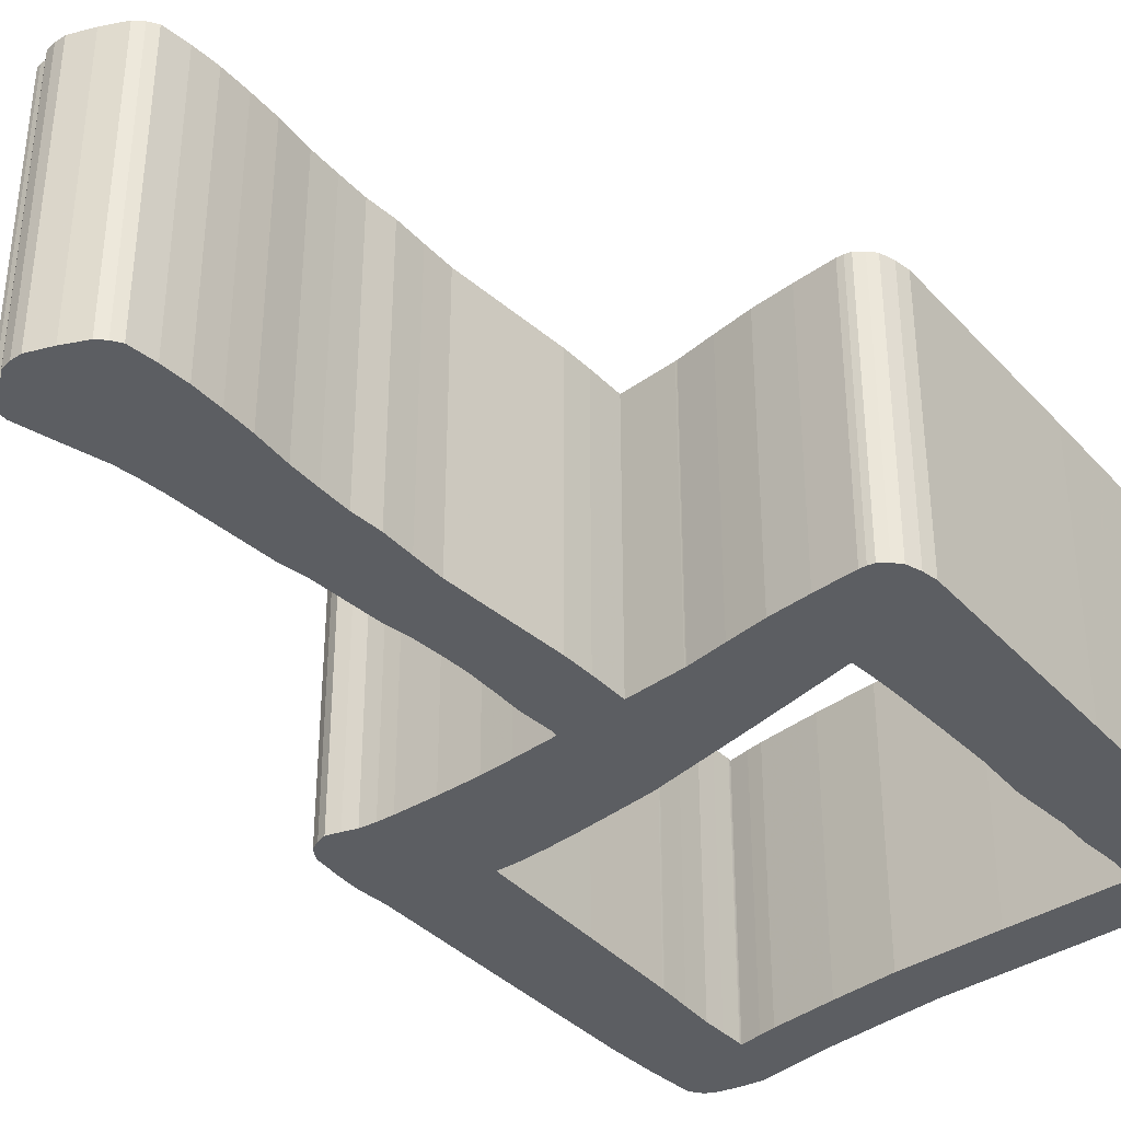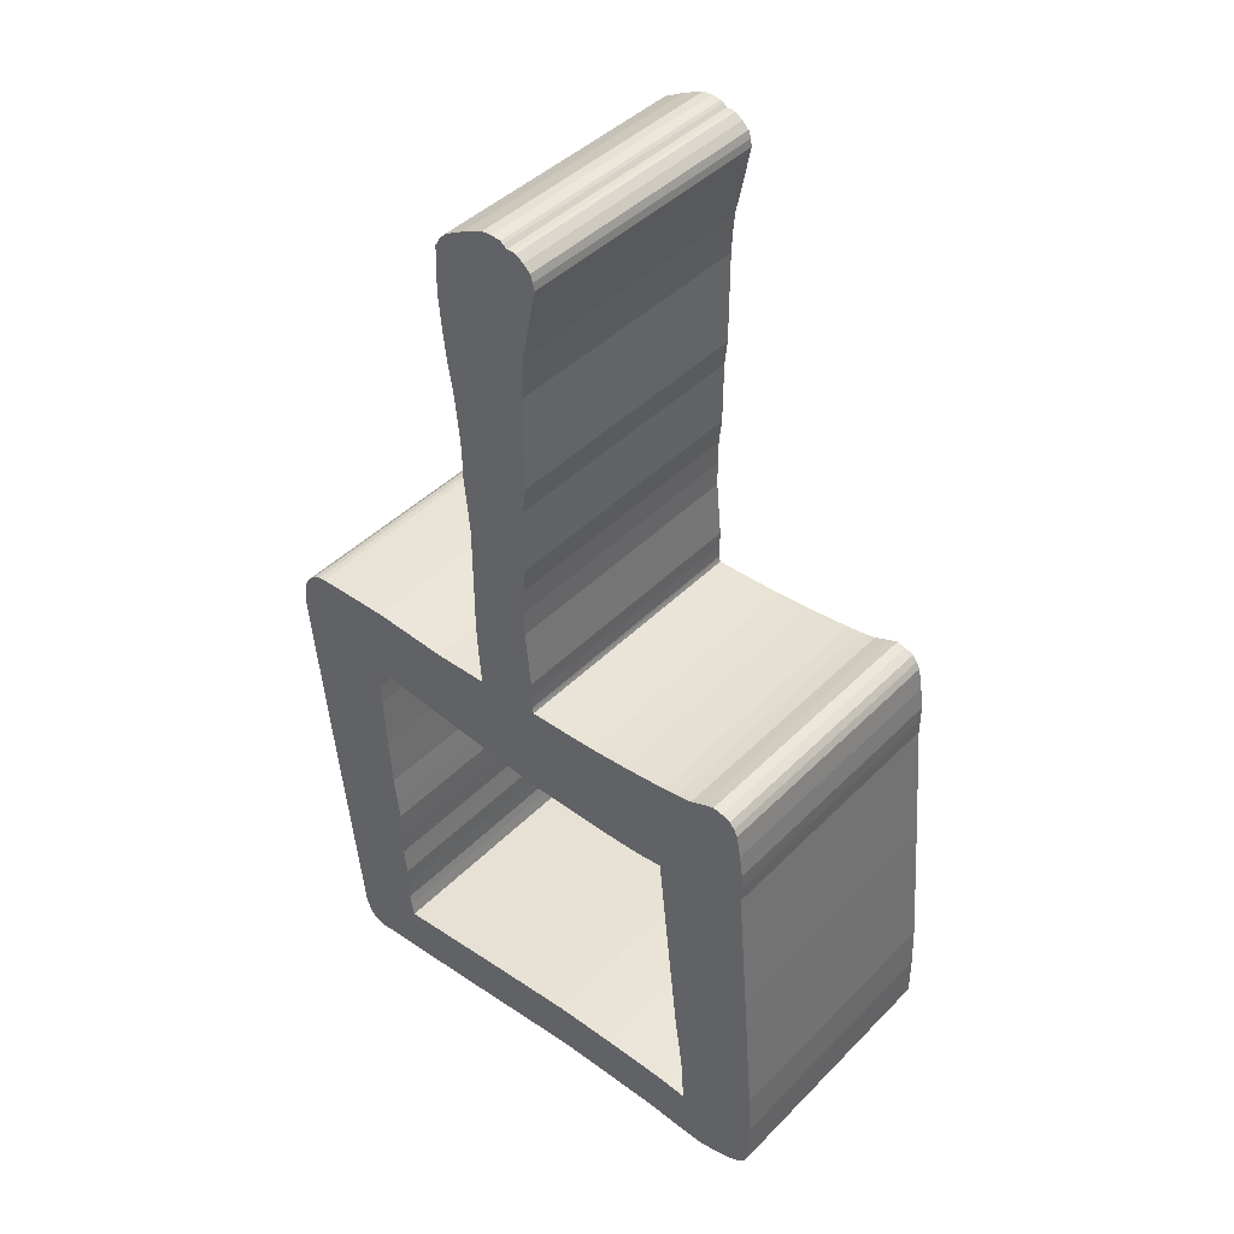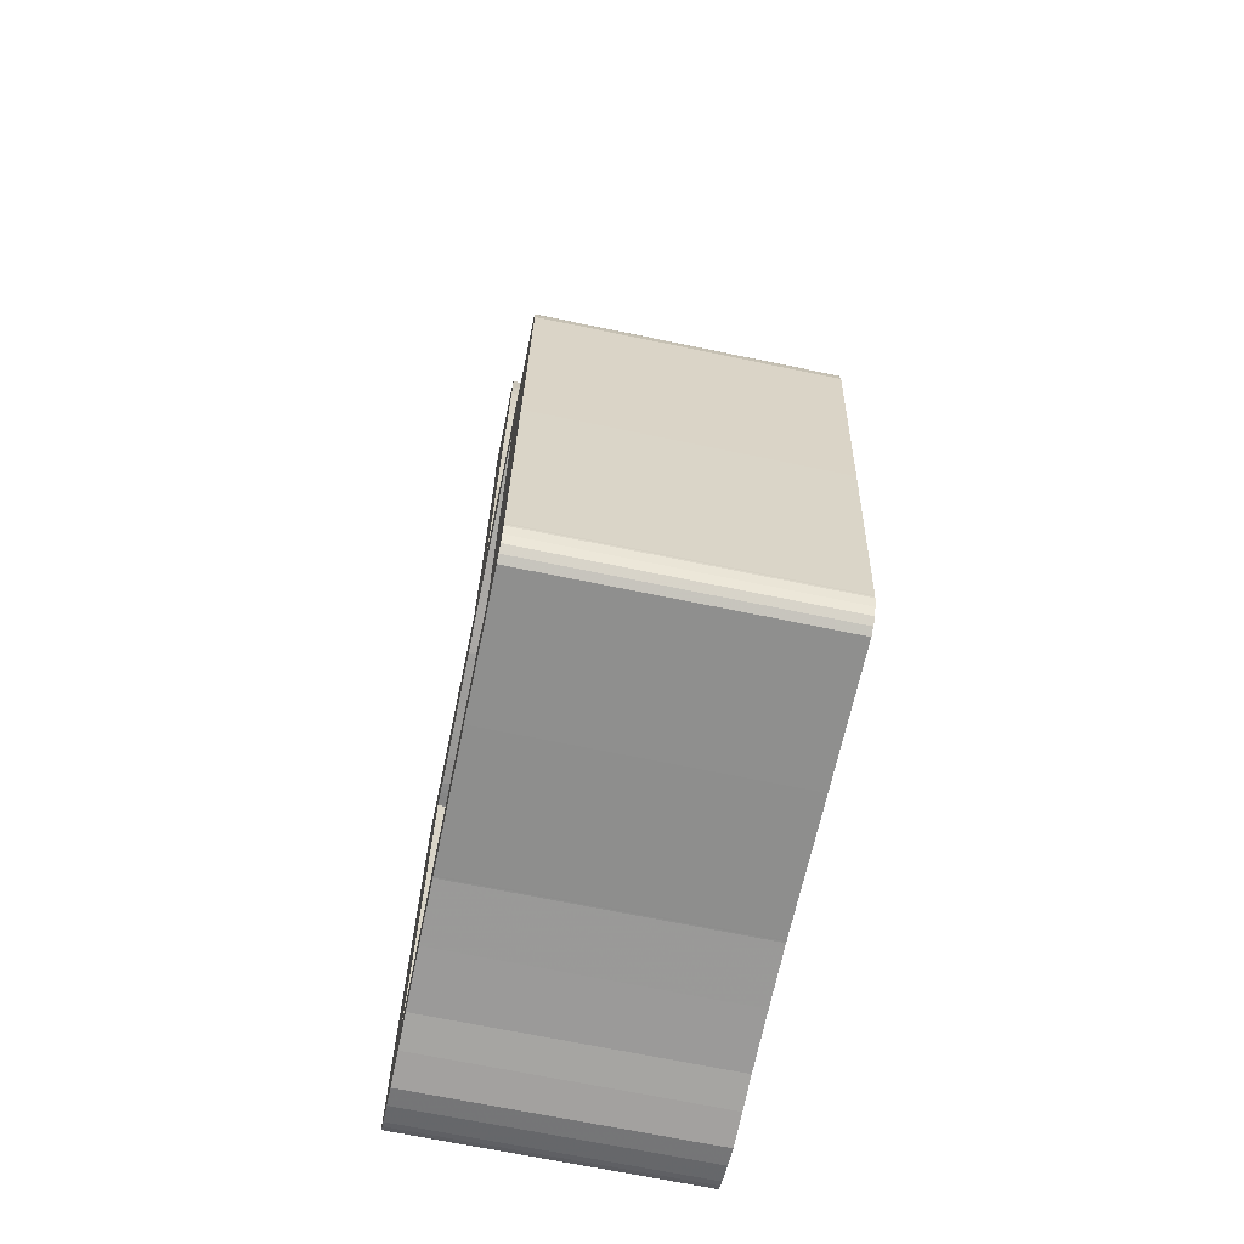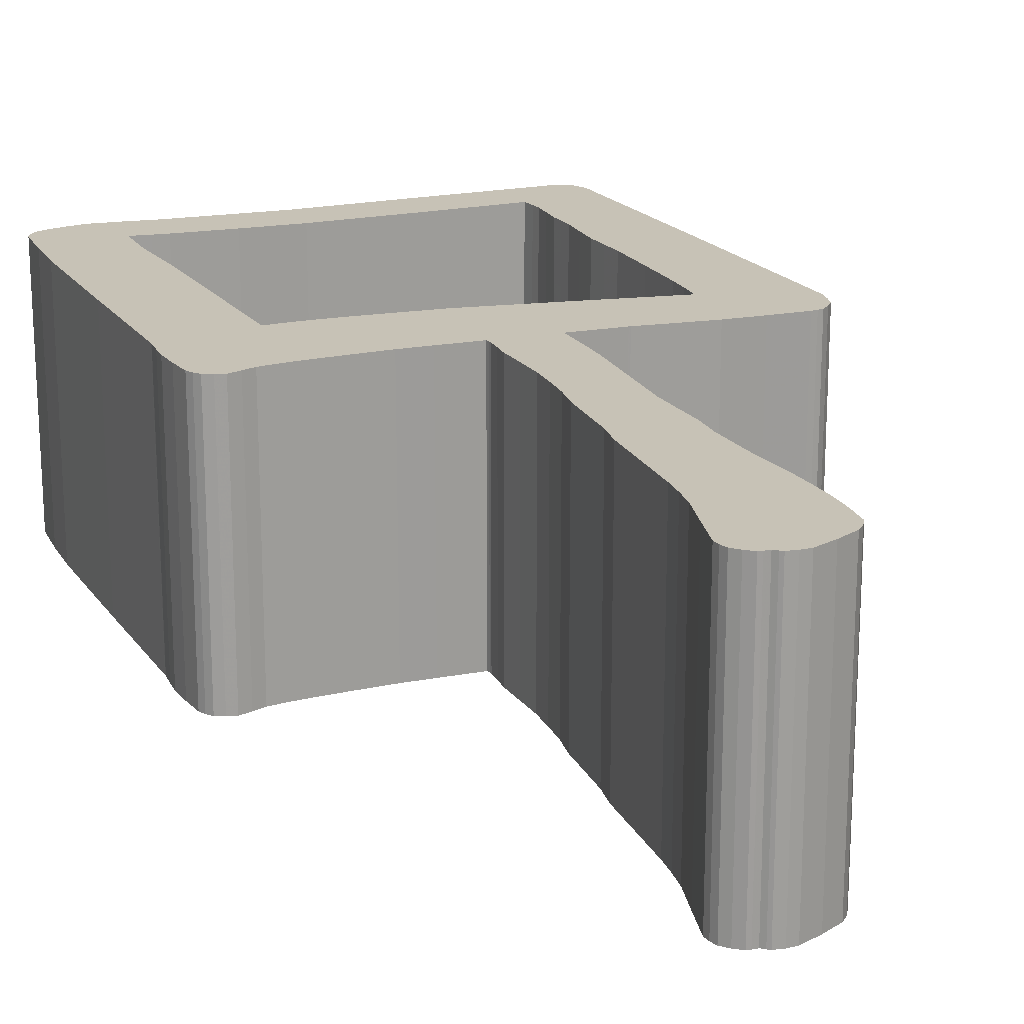
<metadata>
{"format":"obj","ext":"obj","renderer":"f3d","projection":"perspective","resolution":1024,"background":"white","views":[{"elev":-37.8,"azim":-137.2,"up":"+Z"},{"elev":42.9,"azim":40.3,"up":"+Y"},{"elev":-68.0,"azim":-101.8,"up":"+Y"},{"elev":19.3,"azim":160.4,"up":"+Z"}]}
</metadata>
<code>
o obj_0
v 41.72 		12.8 		0
v 42.07 		12.83 		0
v 42.42 		12.79 		0
v 42.52 		12.72 		0
v 35.67 		-8.291 		0
v 35.66 		-9.132 		0
v 42.66 		12.61 		0
v 32.86 		-14.64 		0
v 35.67 		-9.935 		0
v 45.76 		-5.675 		10
v 43.53 		12.15 		0
v 44.63 		-5.687 		10
v 43.63 		11.89 		0
v 43.67 		11.62 		0
v 43.41 		10.31 		0
v 43.14 		8.995 		0
v 42.86 		12.61 		0
v 42.66 		12.61 		10
v 42.86 		12.61 		10
v 47.22 		-5.586 		10
v 43.28 		12.4 		0
v 43.08 		8.236 		0
v 32.28 		-6.065 		0
v 32.15 		-6.567 		0
v 32.15 		-6.567 		10
v 32.28 		-6.065 		10
v 52.9 		-20.3 		0
v 52.83 		-18.64 		0
v 34.45 		-23.23 		10
v 40.96 		12.46 		0
v 32.1 		-7.085 		0
v 32.1 		-7.085 		10
v 40.96 		12.46 		10
v 42.82 		-1.301 		0
v 43 		12.6 		0
v 43.41 		10.31 		10
v 43.14 		8.995 		10
v 36.27 		-20.65 		10
v 42.82 		-1.301 		10
v 42.83 		-2.245 		10
v 42.83 		-2.245 		0
v 42.93 		-3.306 		10
v 42.93 		-3.306 		0
v 36.37 		-21.16 		10
v 43.67 		11.62 		10
v 32.5 		-5.797 		0
v 32.76 		-5.565 		0
v 43.04 		7.475 		0
v 43.63 		11.89 		10
v 43.04 		-5.455 		0
v 43.04 		-5.455 		10
v 43.06 		-5.556 		10
v 43.06 		-5.556 		0
v 43.04 		3.965 		0
v 42.99 		3.489 		0
v 49.47 		-17.09 		0
v 42.94 		3.015 		0
v 49.46 		-17.04 		0
v 49.46 		-16.99 		0
v 43.09 		-5.688 		10
v 43.09 		-5.688 		0
v 43.53 		12.15 		10
v 49.83 		-20.05 		0
v 44.63 		-5.687 		0
v 42.93 		0.595 		0
v 42.88 		0.119 		0
v 52.9 		-20.3 		10
v 45.76 		-5.675 		0
v 48.68 		-5.465 		10
v 43.08 		8.236 		10
v 47.22 		-5.586 		0
v 52.83 		-18.64 		10
v 49.78 		-19.27 		0
v 43.28 		12.4 		10
v 49.63 		-18.18 		0
v 40.62 		0.915 		0
v 40.52 		2.02 		0
v 49.46 		-17.04 		10
v 49.46 		-16.99 		10
v 40.41 		3.125 		0
v 37.38 		-5.563 		10
v 43 		12.6 		10
v 49.47 		-17.09 		10
v 36.02 		-5.465 		10
v 34.61 		-5.451 		10
v 42.88 		0.119 		10
v 33.2 		-5.465 		10
v 32.97 		-5.499 		10
v 42.93 		0.595 		10
v 40.41 		4.175 		0
v 48.68 		-5.465 		0
v 49.58 		-22.95 		0
v 42.99 		3.489 		10
v 42.94 		3.015 		10
v 40.31 		5.23 		0
v 43.04 		3.965 		10
v 43.04 		7.475 		10
v 40.2 		6.285 		0
v 37.38 		-5.563 		0
v 49.9 		-20.96 		0
v 36.02 		-5.465 		0
v 34.61 		-5.451 		0
v 39.99 		7.555 		0
v 39.87 		8.599 		0
v 39.78 		9.645 		0
v 39.77 		10.58 		0
v 39.82 		11.51 		0
v 39.99 		11.8 		0
v 40.23 		12.06 		0
v 40.23 		12.06 		10
v 38.74 		-5.675 		10
v 33.2 		-5.465 		0
v 39.99 		11.8 		10
v 49.26 		-5.394 		0
v 52.9 		-21.96 		0
v 38.77 		-5.676 		10
v 52.79 		-22.22 		0
v 52.62 		-22.45 		0
v 32.97 		-5.499 		0
v 52.41 		-22.59 		0
v 39.82 		11.51 		10
v 52.18 		-22.7 		0
v 51.48 		-22.89 		0
v 50.78 		-23.04 		0
v 49.89 		-20.9 		0
v 49.88 		-20.84 		0
v 39.77 		10.58 		10
v 39.65 		-5.677 		10
v 38.81 		-5.675 		10
v 39.78 		9.645 		10
v 49.83 		-5.295 		0
v 48.37 		-22.82 		0
v 46.23 		-22.77 		0
v 40.77 		-5.682 		10
v 39.87 		8.599 		10
v 49.83 		-20.05 		10
v 44.08 		-22.73 		0
v 40.41 		3.125 		10
v 50.29 		-5.104 		0
v 49.78 		-19.27 		10
v 50.74 		-4.935 		0
v 51.08 		-5.008 		0
v 40.62 		-3.305 		10
v 51.4 		-5.145 		0
v 40.67 		-4.361 		10
v 51.58 		-5.358 		0
v 51.72 		-5.605 		0
v 51.88 		-6.45 		0
v 51.99 		-7.305 		0
v 52 		-7.885 		0
v 40.62 		0.915 		10
v 49.63 		-18.18 		10
v 40.52 		2.02 		10
v 44.03 		-22.73 		0
v 51.99 		-8.465 		0
v 49.58 		-22.95 		10
v 39.99 		7.555 		10
v 51.99 		-8.516 		0
v 40.41 		4.175 		10
v 43.98 		-22.73 		0
v 44.06 		-20.73 		0
v 46.31 		-20.75 		0
v 48.56 		-20.84 		0
v 40.31 		5.23 		10
v 49.14 		-20.89 		0
v 40.2 		6.285 		10
v 52 		-8.567 		0
v 52.42 		-13.6 		0
v 39.21 		-23 		0
v 39.65 		-5.677 		0
v 40.45 		-20.91 		0
v 43.04 		-4.365 		0
v 43.04 		-4.911 		0
v 36.2 		-18.77 		0
v 36.2 		-19.52 		0
v 52 		-7.885 		10
v 42.83 		-0.355 		0
v 38.81 		-5.675 		0
v 36.09 		-16.71 		0
v 36.09 		-17.71 		0
v 51.99 		-7.305 		10
v 38.74 		-5.675 		0
v 51.88 		-6.45 		10
v 38.77 		-5.676 		0
v 36.14 		-18.25 		0
v 51.72 		-5.605 		10
v 51.58 		-5.358 		10
v 36.2 		-20.25 		0
v 40.62 		-3.305 		0
v 51.4 		-5.145 		10
v 51.08 		-5.008 		10
v 40.67 		-4.361 		0
v 50.74 		-4.935 		10
v 40.77 		-5.682 		0
v 33.68 		-22.36 		0
v 33.67 		-22.28 		0
v 33.66 		-22.2 		0
v 49.26 		-5.394 		10
v 49.08 		-13.54 		0
v 49.08 		-13.54 		10
v 36.27 		-20.65 		0
v 36.37 		-21.16 		0
v 50.29 		-5.104 		10
v 42.94 		-9.241 		0
v 42.94 		-9.241 		10
v 42.9 		-9.235 		10
v 42.9 		-9.235 		0
v 49.83 		-5.295 		10
v 34.45 		-23.23 		0
v 34.19 		-23.12 		0
v 33.96 		-22.95 		0
v 33.81 		-22.67 		0
v 42.98 		-9.245 		0
v 42.98 		-9.245 		10
v 42.07 		12.83 		10
v 41.72 		12.8 		10
v 42.52 		12.72 		10
v 42.42 		12.79 		10
v 52.42 		-13.6 		10
v 51.99 		-8.465 		10
v 44.38 		-9.304 		0
v 44.38 		-9.304 		10
v 52 		-8.567 		10
v 51.99 		-8.516 		10
v 45.79 		-9.355 		0
v 45.79 		-9.355 		10
v 50.78 		-23.04 		10
v 43.04 		-4.365 		10
v 43.04 		-4.911 		10
v 51.48 		-22.89 		10
v 48.37 		-22.82 		10
v 52.18 		-22.7 		10
v 46.23 		-22.77 		10
v 42.83 		-0.355 		10
v 44.08 		-22.73 		10
v 52.41 		-22.59 		10
v 52.62 		-22.45 		10
v 43.98 		-22.73 		10
v 52.79 		-22.22 		10
v 44.03 		-22.73 		10
v 52.9 		-21.96 		10
v 48.61 		-9.266 		0
v 49.14 		-20.89 		10
v 48.1 		-9.322 		0
v 47.72 		-9.355 		0
v 46.76 		-9.369 		0
v 48.56 		-20.84 		10
v 35.76 		-11.93 		0
v 46.31 		-20.75 		10
v 35.88 		-13.93 		0
v 48.61 		-9.266 		10
v 49.88 		-20.84 		10
v 44.06 		-20.73 		10
v 35.99 		-14.82 		0
v 36.09 		-15.71 		0
v 39.44 		-8.802 		0
v 39.21 		-23 		10
v 46.76 		-9.369 		10
v 47.72 		-9.355 		10
v 48.1 		-9.322 		10
v 49.89 		-20.9 		10
v 35.76 		-11.93 		10
v 35.67 		-9.935 		10
v 40.45 		-20.91 		10
v 49.9 		-20.96 		10
v 35.88 		-13.93 		10
v 36.09 		-15.71 		10
v 35.99 		-14.82 		10
v 36.2 		-18.77 		10
v 36.2 		-19.52 		10
v 35.67 		-8.291 		10
v 39.44 		-8.802 		10
v 35.66 		-9.132 		10
v 36.2 		-20.25 		10
v 36.09 		-16.71 		10
v 36.09 		-17.71 		10
v 32.86 		-14.64 		10
v 36.14 		-18.25 		10
v 33.67 		-22.28 		10
v 33.66 		-22.2 		10
v 33.68 		-22.36 		10
v 33.81 		-22.67 		10
v 33.96 		-22.95 		10
v 34.19 		-23.12 		10
v 32.76 		-5.565 		10
v 32.5 		-5.797 		10
g group_0_8768998
f 15 16 105
f 105 106 15
f 6 31 5
f 7 15 106
f 104 105 16
f 1 30 33
f 14 15 13
f 11 13 15
f 103 104 22
f 17 7 18
f 17 18 19
f 11 15 21
f 35 21 15
f 22 48 103
f 23 24 25
f 23 25 26
f 24 31 32
f 24 32 25
f 15 36 37
f 15 37 16
f 205 214 60
f 34 39 40
f 34 40 41
f 41 40 42
f 41 42 43
f 6 9 31
f 8 31 9
f 9 248 8
f 250 254 8
f 16 22 104
f 4 7 106
f 17 15 7
f 35 15 17
f 14 45 36
f 14 36 15
f 98 103 48
f 46 5 23
f 47 5 46
f 24 23 5
f 31 24 5
f 50 51 52
f 50 52 53
f 55 90 54
f 57 80 55
f 54 95 48
f 13 49 45
f 13 45 14
f 59 28 58
f 53 52 60
f 53 60 61
f 11 62 49
f 11 49 13
f 64 61 60
f 64 60 12
f 68 64 12
f 68 12 10
f 76 77 65
f 66 76 65
f 214 222 60
f 16 37 70
f 16 70 22
f 73 28 63
f 74 62 21
f 11 21 62
f 75 28 73
f 21 35 74
f 80 57 77
f 27 63 28
f 115 100 27
f 28 75 56
f 56 58 28
f 35 82 74
f 286 271 285
f 88 285 271
f 71 68 10
f 71 10 20
f 65 89 86
f 65 86 66
f 85 87 271
f 91 71 20
f 91 20 69
f 55 93 94
f 55 94 57
f 90 55 80
f 54 96 93
f 54 93 55
f 114 91 69
f 165 100 92
f 70 97 48
f 70 48 22
f 98 48 95
f 95 54 90
f 48 97 96
f 48 96 54
f 124 92 100
f 99 101 84
f 99 84 81
f 57 94 89
f 57 89 65
f 101 102 85
f 101 85 84
f 30 109 110
f 30 110 33
f 30 1 106
f 109 30 106
f 1 2 106
f 107 108 106
f 108 109 106
f 2 3 106
f 3 4 106
f 102 112 87
f 102 87 85
f 109 108 113
f 109 113 110
f 84 85 271
f 112 119 88
f 112 88 87
f 108 107 121
f 108 121 113
f 180 276 278
f 107 106 127
f 107 127 121
f 119 47 88
f 120 100 118
f 117 118 100
f 122 100 120
f 123 100 122
f 124 100 123
f 115 117 100
f 125 27 100
f 126 27 125
f 63 27 126
f 116 111 272
f 111 81 272
f 271 272 81
f 106 105 130
f 106 130 127
f 76 189 151
f 133 162 132
f 105 104 135
f 105 135 130
f 137 162 133
f 92 132 165
f 197 279 280
f 141 142 139
f 142 144 139
f 144 146 139
f 146 147 139
f 147 148 139
f 131 139 148
f 149 242 148
f 150 242 149
f 77 76 151
f 77 151 153
f 80 77 153
f 80 153 138
f 154 161 137
f 165 132 163
f 104 103 157
f 104 157 135
f 138 159 80
f 90 80 159
f 231 132 156
f 95 90 159
f 95 159 164
f 160 161 154
f 162 137 161
f 163 132 162
f 98 95 164
f 98 164 166
f 199 242 167
f 167 168 199
f 59 199 168
f 59 168 28
f 161 160 171
f 169 171 160
f 103 98 166
f 103 166 157
f 194 192 173
f 92 124 227
f 81 111 99
f 170 178 129
f 170 129 128
f 149 181 176
f 149 176 150
f 34 76 177
f 182 99 111
f 148 183 181
f 148 181 149
f 41 43 189
f 66 177 76
f 184 182 111
f 184 111 116
f 174 197 185
f 147 186 183
f 147 183 148
f 172 173 192
f 178 184 116
f 178 116 129
f 146 187 186
f 146 186 147
f 175 197 174
f 188 197 175
f 189 143 151
f 50 194 173
f 43 172 192
f 144 190 187
f 144 187 146
f 194 170 128
f 180 185 8
f 144 142 191
f 144 191 190
f 274 38 201
f 189 192 145
f 189 145 143
f 142 141 193
f 142 193 191
f 194 128 134
f 201 38 44
f 61 194 53
f 192 194 134
f 192 134 145
f 196 202 195
f 197 202 196
f 69 198 114
f 64 221 61
f 114 198 208
f 68 225 64
f 59 200 199
f 202 197 201
f 8 185 197
f 201 197 188
f 244 245 71
f 141 139 203
f 141 203 193
f 29 209 169
f 204 205 206
f 204 206 207
f 155 242 150
f 131 114 208
f 139 131 208
f 139 208 203
f 213 214 205
f 213 205 204
f 210 202 209
f 211 202 210
f 212 202 211
f 195 202 212
f 169 209 202
f 171 169 202
f 204 207 61
f 114 131 242
f 91 242 71
f 131 148 242
f 155 150 220
f 176 220 150
f 110 113 36
f 33 110 36
f 216 33 36
f 72 28 219
f 168 219 28
f 112 5 119
f 102 5 112
f 101 5 102
f 99 5 101
f 215 216 36
f 8 197 277
f 182 256 99
f 252 63 126
f 214 213 222
f 221 222 213
f 45 49 36
f 49 62 36
f 62 74 36
f 167 223 219
f 167 219 168
f 47 119 5
f 74 82 36
f 82 19 36
f 220 224 158
f 220 158 155
f 225 226 222
f 225 222 221
f 188 175 274
f 158 224 223
f 158 223 167
f 126 125 252
f 170 256 178
f 184 178 256
f 182 184 256
f 5 99 256
f 275 180 179
f 19 18 36
f 18 217 36
f 217 218 36
f 218 215 36
f 157 166 97
f 130 135 37
f 172 228 229
f 172 229 173
f 256 170 194
f 135 157 70
f 70 37 135
f 172 43 228
f 42 228 43
f 185 180 278
f 173 229 51
f 173 51 50
f 92 156 132
f 132 231 233
f 132 233 133
f 53 194 50
f 192 189 43
f 34 41 189
f 76 34 189
f 57 65 77
f 94 93 138
f 89 94 153
f 60 52 134
f 206 60 134
f 128 272 134
f 229 228 145
f 133 233 235
f 133 235 137
f 86 234 177
f 86 177 66
f 177 234 39
f 177 39 34
f 155 158 242
f 207 194 61
f 226 258 10
f 42 40 143
f 143 145 42
f 235 240 154
f 235 154 137
f 158 167 242
f 154 240 238
f 154 238 160
f 91 114 242
f 244 71 242
f 151 143 39
f 40 39 143
f 159 138 93
f 138 153 94
f 246 71 245
f 71 246 68
f 225 68 246
f 221 64 225
f 221 213 61
f 204 61 213
f 165 163 247
f 165 247 243
f 163 162 249
f 163 249 247
f 8 248 250
f 200 223 251
f 162 161 253
f 162 253 249
f 121 127 36
f 127 130 36
f 113 121 36
f 37 36 130
f 97 70 157
f 166 164 97
f 96 97 164
f 164 159 96
f 93 96 159
f 254 255 8
f 255 179 8
f 180 8 179
f 207 256 194
f 171 253 161
f 264 253 171
f 176 181 251
f 100 165 243
f 257 29 169
f 10 12 226
f 259 260 20
f 258 259 20
f 260 251 20
f 20 10 258
f 69 20 251
f 222 226 12
f 12 60 222
f 238 257 169
f 169 160 238
f 264 171 44
f 190 191 187
f 183 186 191
f 187 191 186
f 191 193 183
f 193 203 183
f 203 208 183
f 208 251 183
f 198 251 208
f 266 277 268
f 266 262 277
f 27 67 241
f 174 269 270
f 174 270 175
f 181 183 251
f 67 27 72
f 28 72 27
f 174 185 278
f 206 134 272
f 128 129 272
f 129 116 272
f 69 251 198
f 273 271 32
f 175 270 274
f 78 79 58
f 59 58 79
f 275 276 180
f 83 78 56
f 58 56 78
f 32 277 263
f 273 32 263
f 262 263 277
f 242 199 200
f 246 258 226
f 246 226 225
f 251 224 220
f 220 176 251
f 224 251 223
f 219 223 200
f 200 79 219
f 269 174 278
f 79 200 59
f 274 201 188
f 245 259 258
f 245 258 246
f 153 151 89
f 86 89 151
f 279 197 196
f 39 234 151
f 234 86 151
f 244 260 259
f 244 259 245
f 196 195 279
f 279 195 281
f 136 140 63
f 73 63 140
f 51 229 134
f 145 134 229
f 228 42 145
f 52 51 134
f 206 205 60
f 242 200 251
f 212 281 195
f 152 75 140
f 73 140 75
f 242 251 260
f 242 260 244
f 277 32 8
f 31 8 32
f 197 280 277
f 152 83 75
f 56 75 83
f 212 282 281
f 275 179 267
f 255 267 179
f 212 283 282
f 263 262 248
f 263 248 9
f 283 212 211
f 248 262 250
f 210 284 283
f 283 211 210
f 254 268 267
f 254 267 255
f 29 284 210
f 29 210 209
f 156 92 227
f 262 266 250
f 250 266 268
f 250 268 254
f 256 272 271
f 123 230 227
f 123 227 124
f 256 271 5
f 44 202 201
f 256 207 272
f 206 272 207
f 230 123 232
f 122 232 123
f 44 171 202
f 5 271 273
f 5 273 6
f 81 84 271
f 26 271 286
f 25 271 26
f 87 88 271
f 32 271 25
f 232 122 236
f 120 236 122
f 6 273 263
f 6 263 9
f 83 152 72
f 47 285 88
f 120 118 236
f 237 236 118
f 47 46 286
f 47 286 285
f 46 23 26
f 46 26 286
f 117 239 237
f 117 237 118
f 67 72 136
f 117 115 239
f 241 239 115
f 79 78 72
f 72 219 79
f 78 83 72
f 152 140 72
f 140 136 72
f 136 63 252
f 243 265 100
f 252 125 261
f 227 265 156
f 265 261 100
f 125 100 261
f 115 27 241
f 136 252 67
f 252 261 67
f 261 265 67
f 241 67 265
f 227 230 265
f 230 232 265
f 232 236 265
f 236 237 265
f 239 265 237
f 241 265 239
f 265 243 156
f 247 231 243
f 156 243 231
f 233 231 249
f 247 249 231
f 235 233 249
f 249 253 235
f 240 235 253
f 238 240 253
f 238 253 264
f 238 264 257
f 264 44 257
f 29 257 44
f 275 267 277
f 267 268 277
f 277 280 278
f 278 276 277
f 276 275 277
f 274 270 280
f 270 269 280
f 269 278 280
f 281 282 44
f 280 44 38
f 38 274 280
f 280 279 44
f 279 281 44
f 282 283 44
f 284 44 283
f 29 44 284
f 4 3 218
f 4 218 217
f 3 2 215
f 3 215 218
f 2 1 216
f 2 216 215
f 1 33 216
f 82 35 17
f 82 17 19
f 217 18 4
f 7 4 18

</code>
